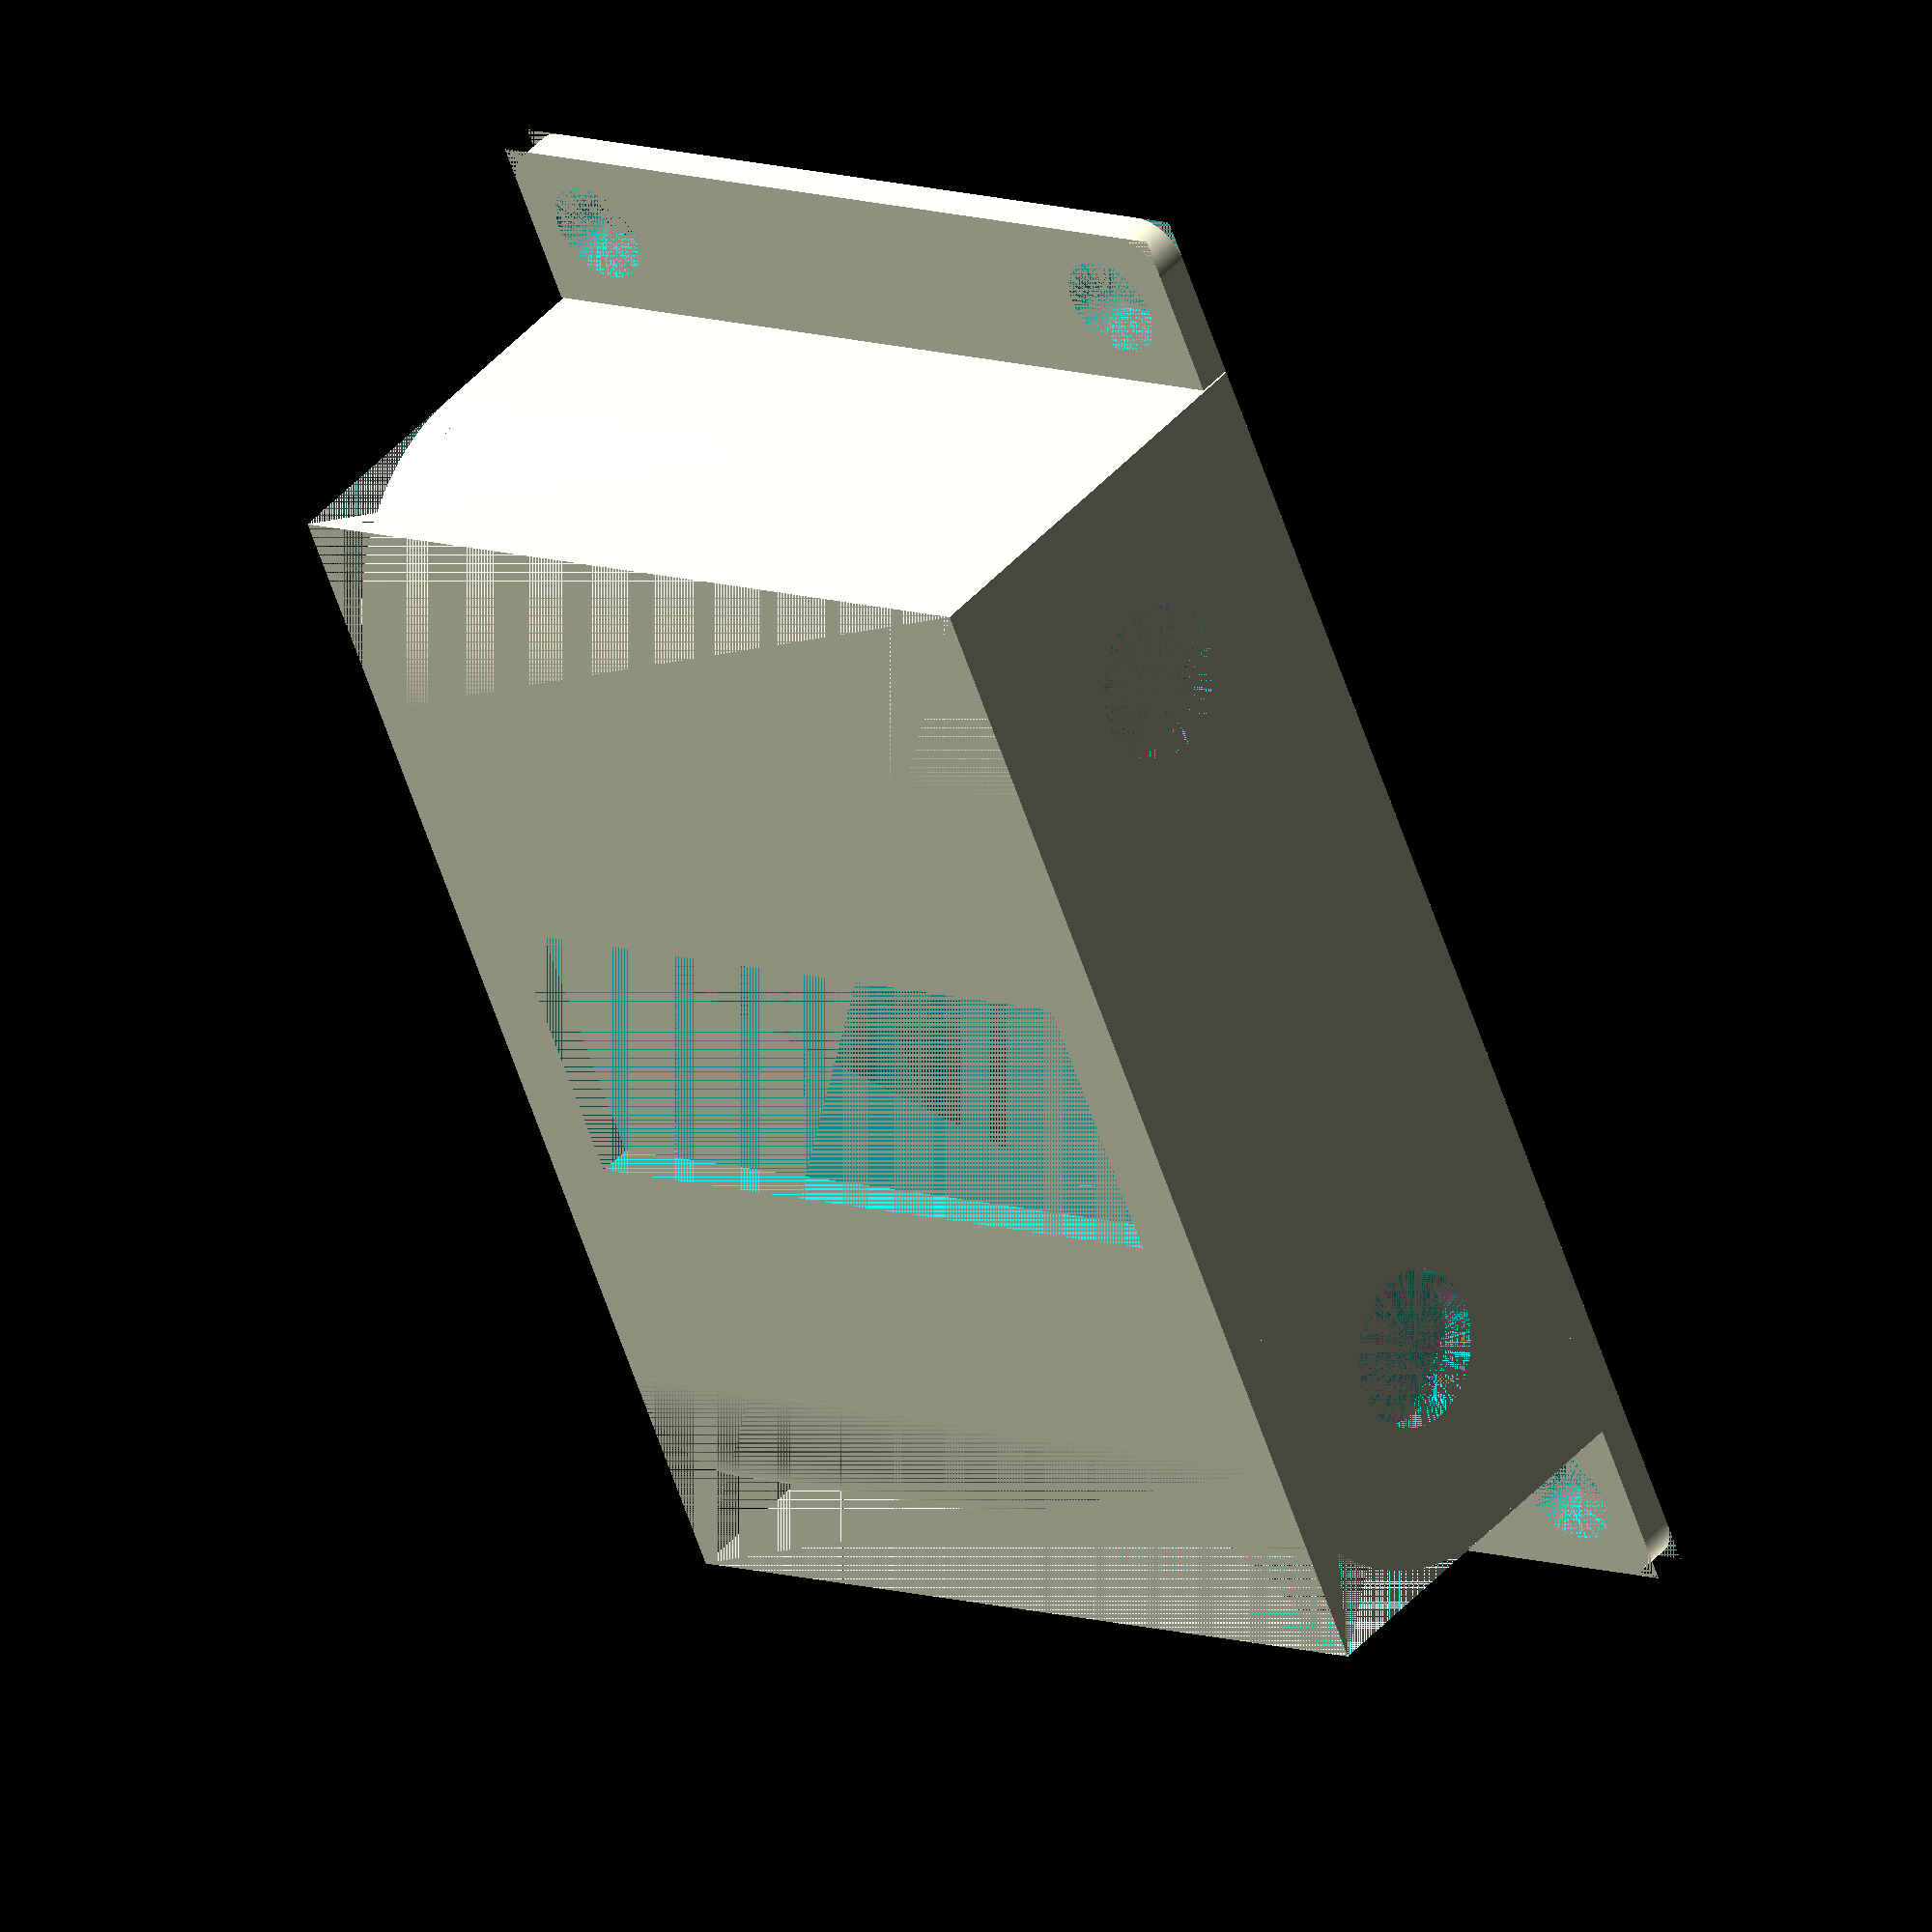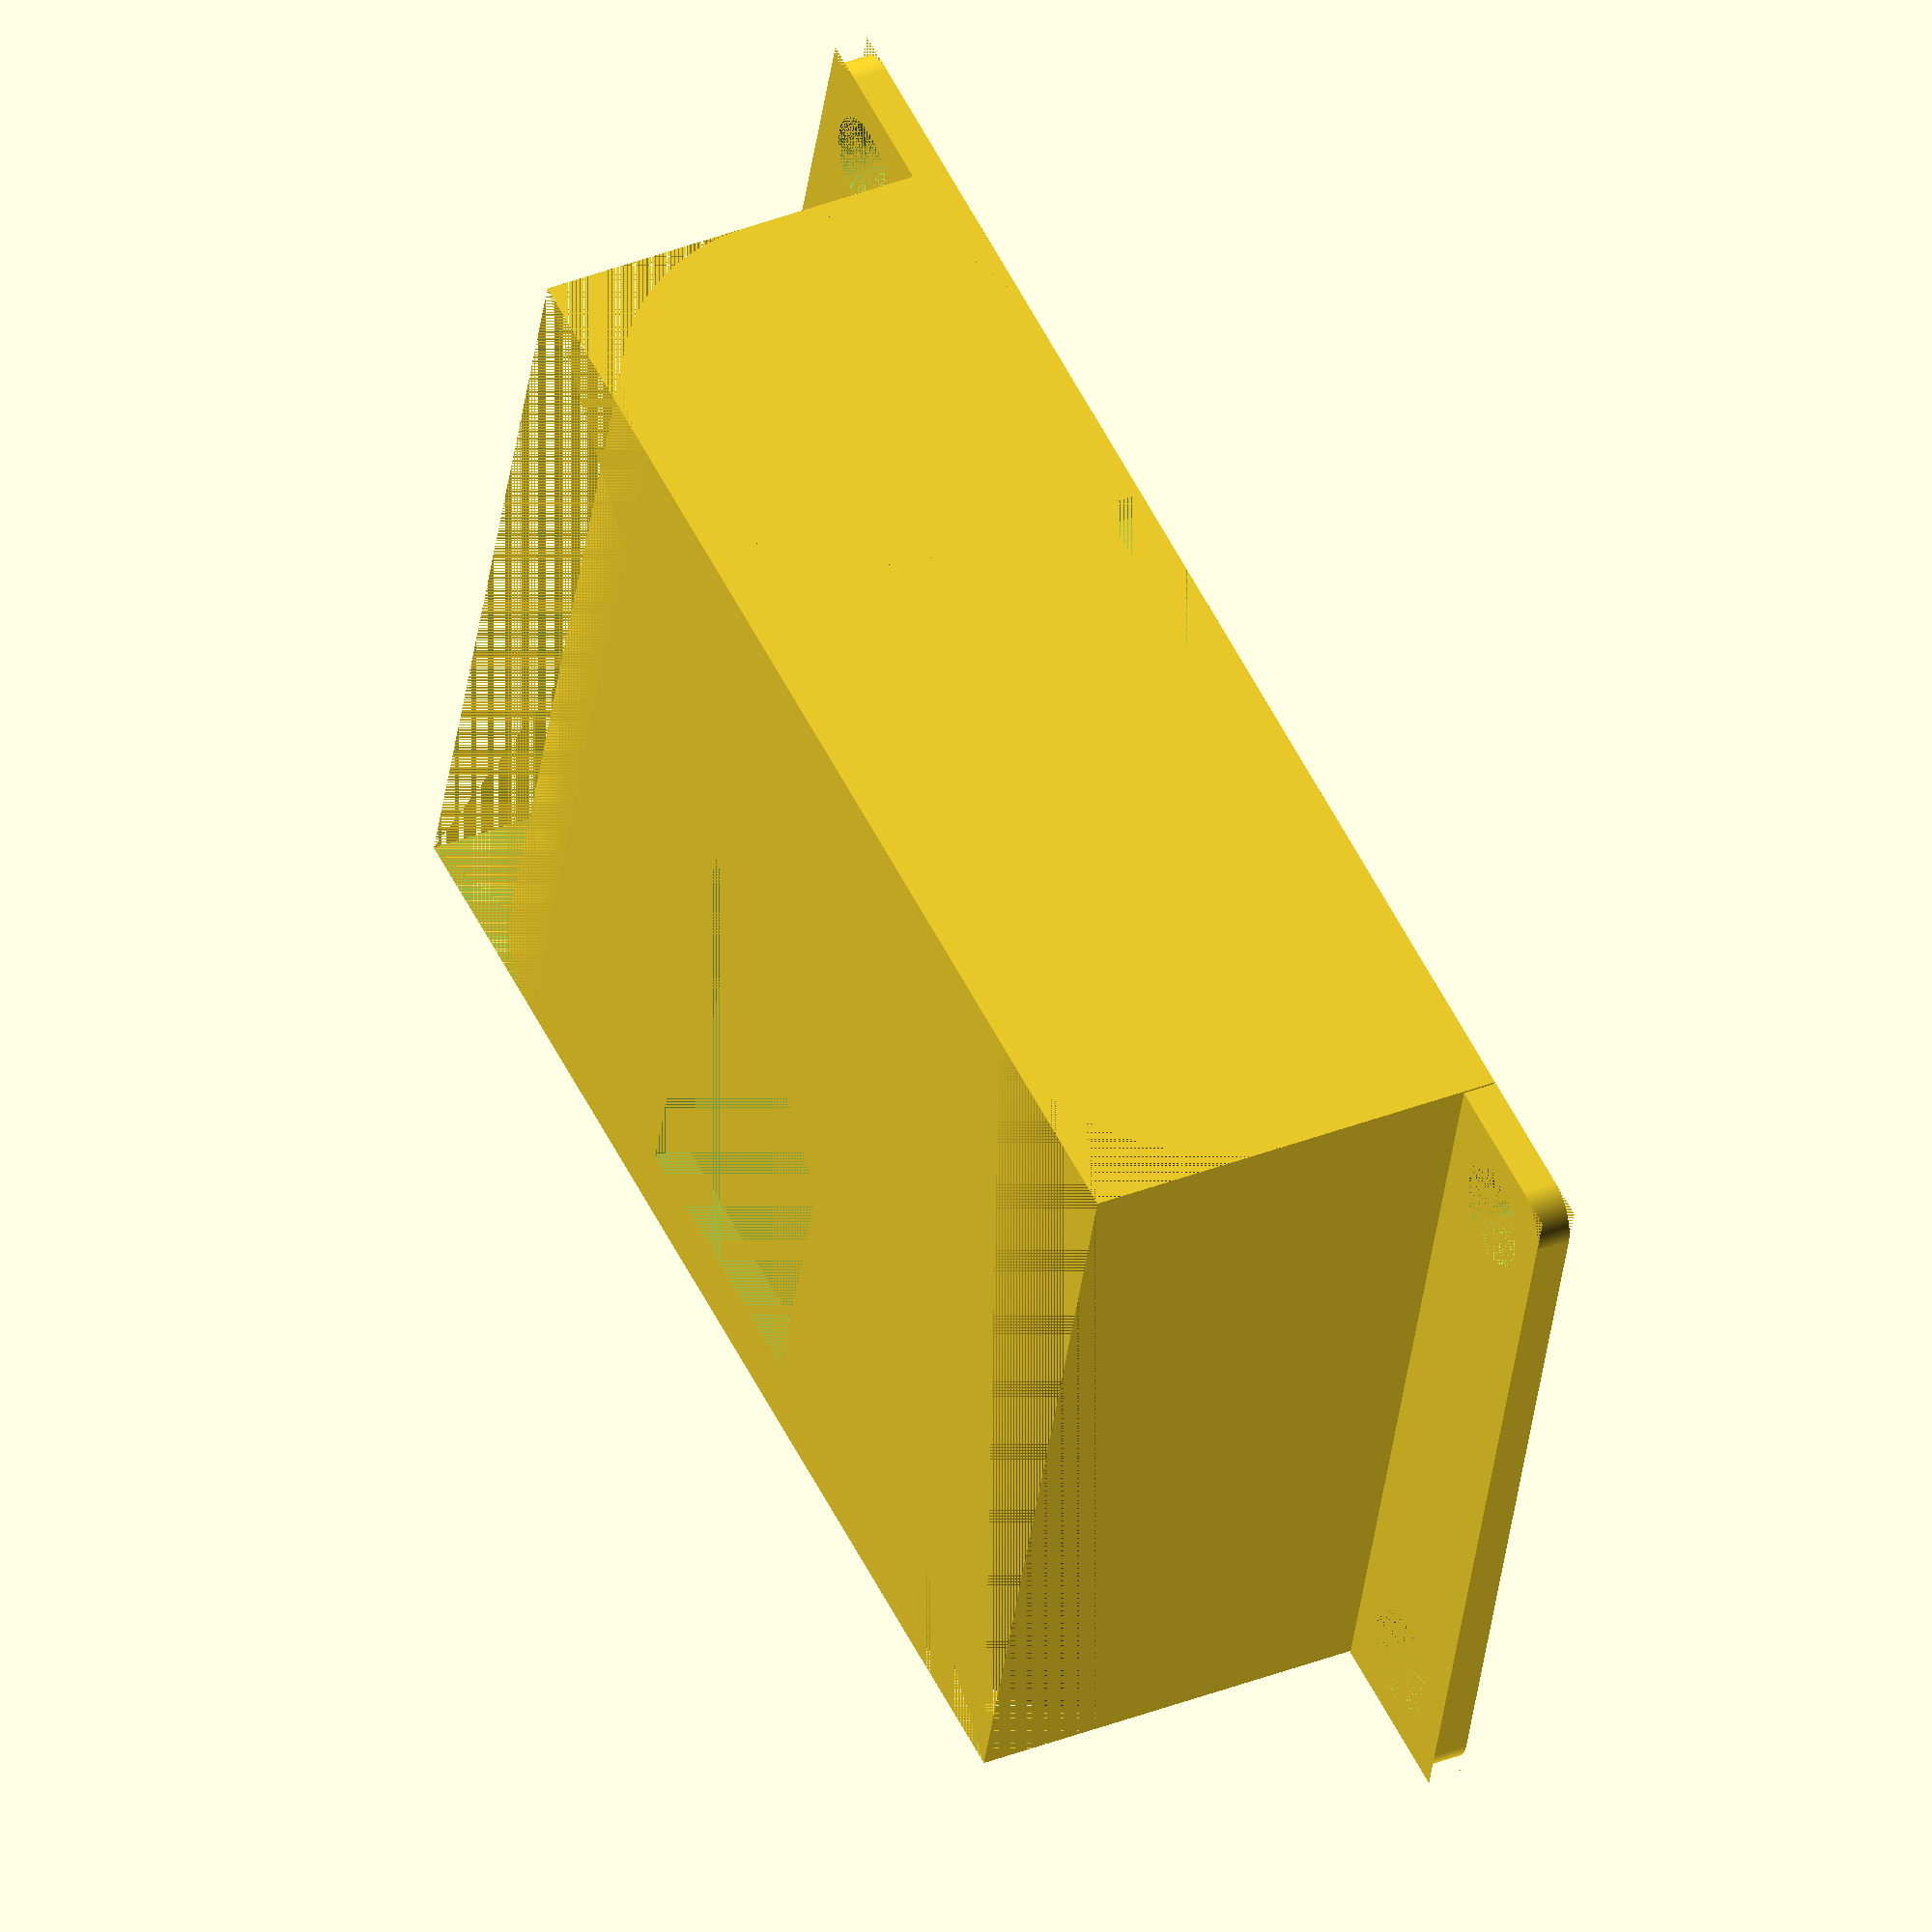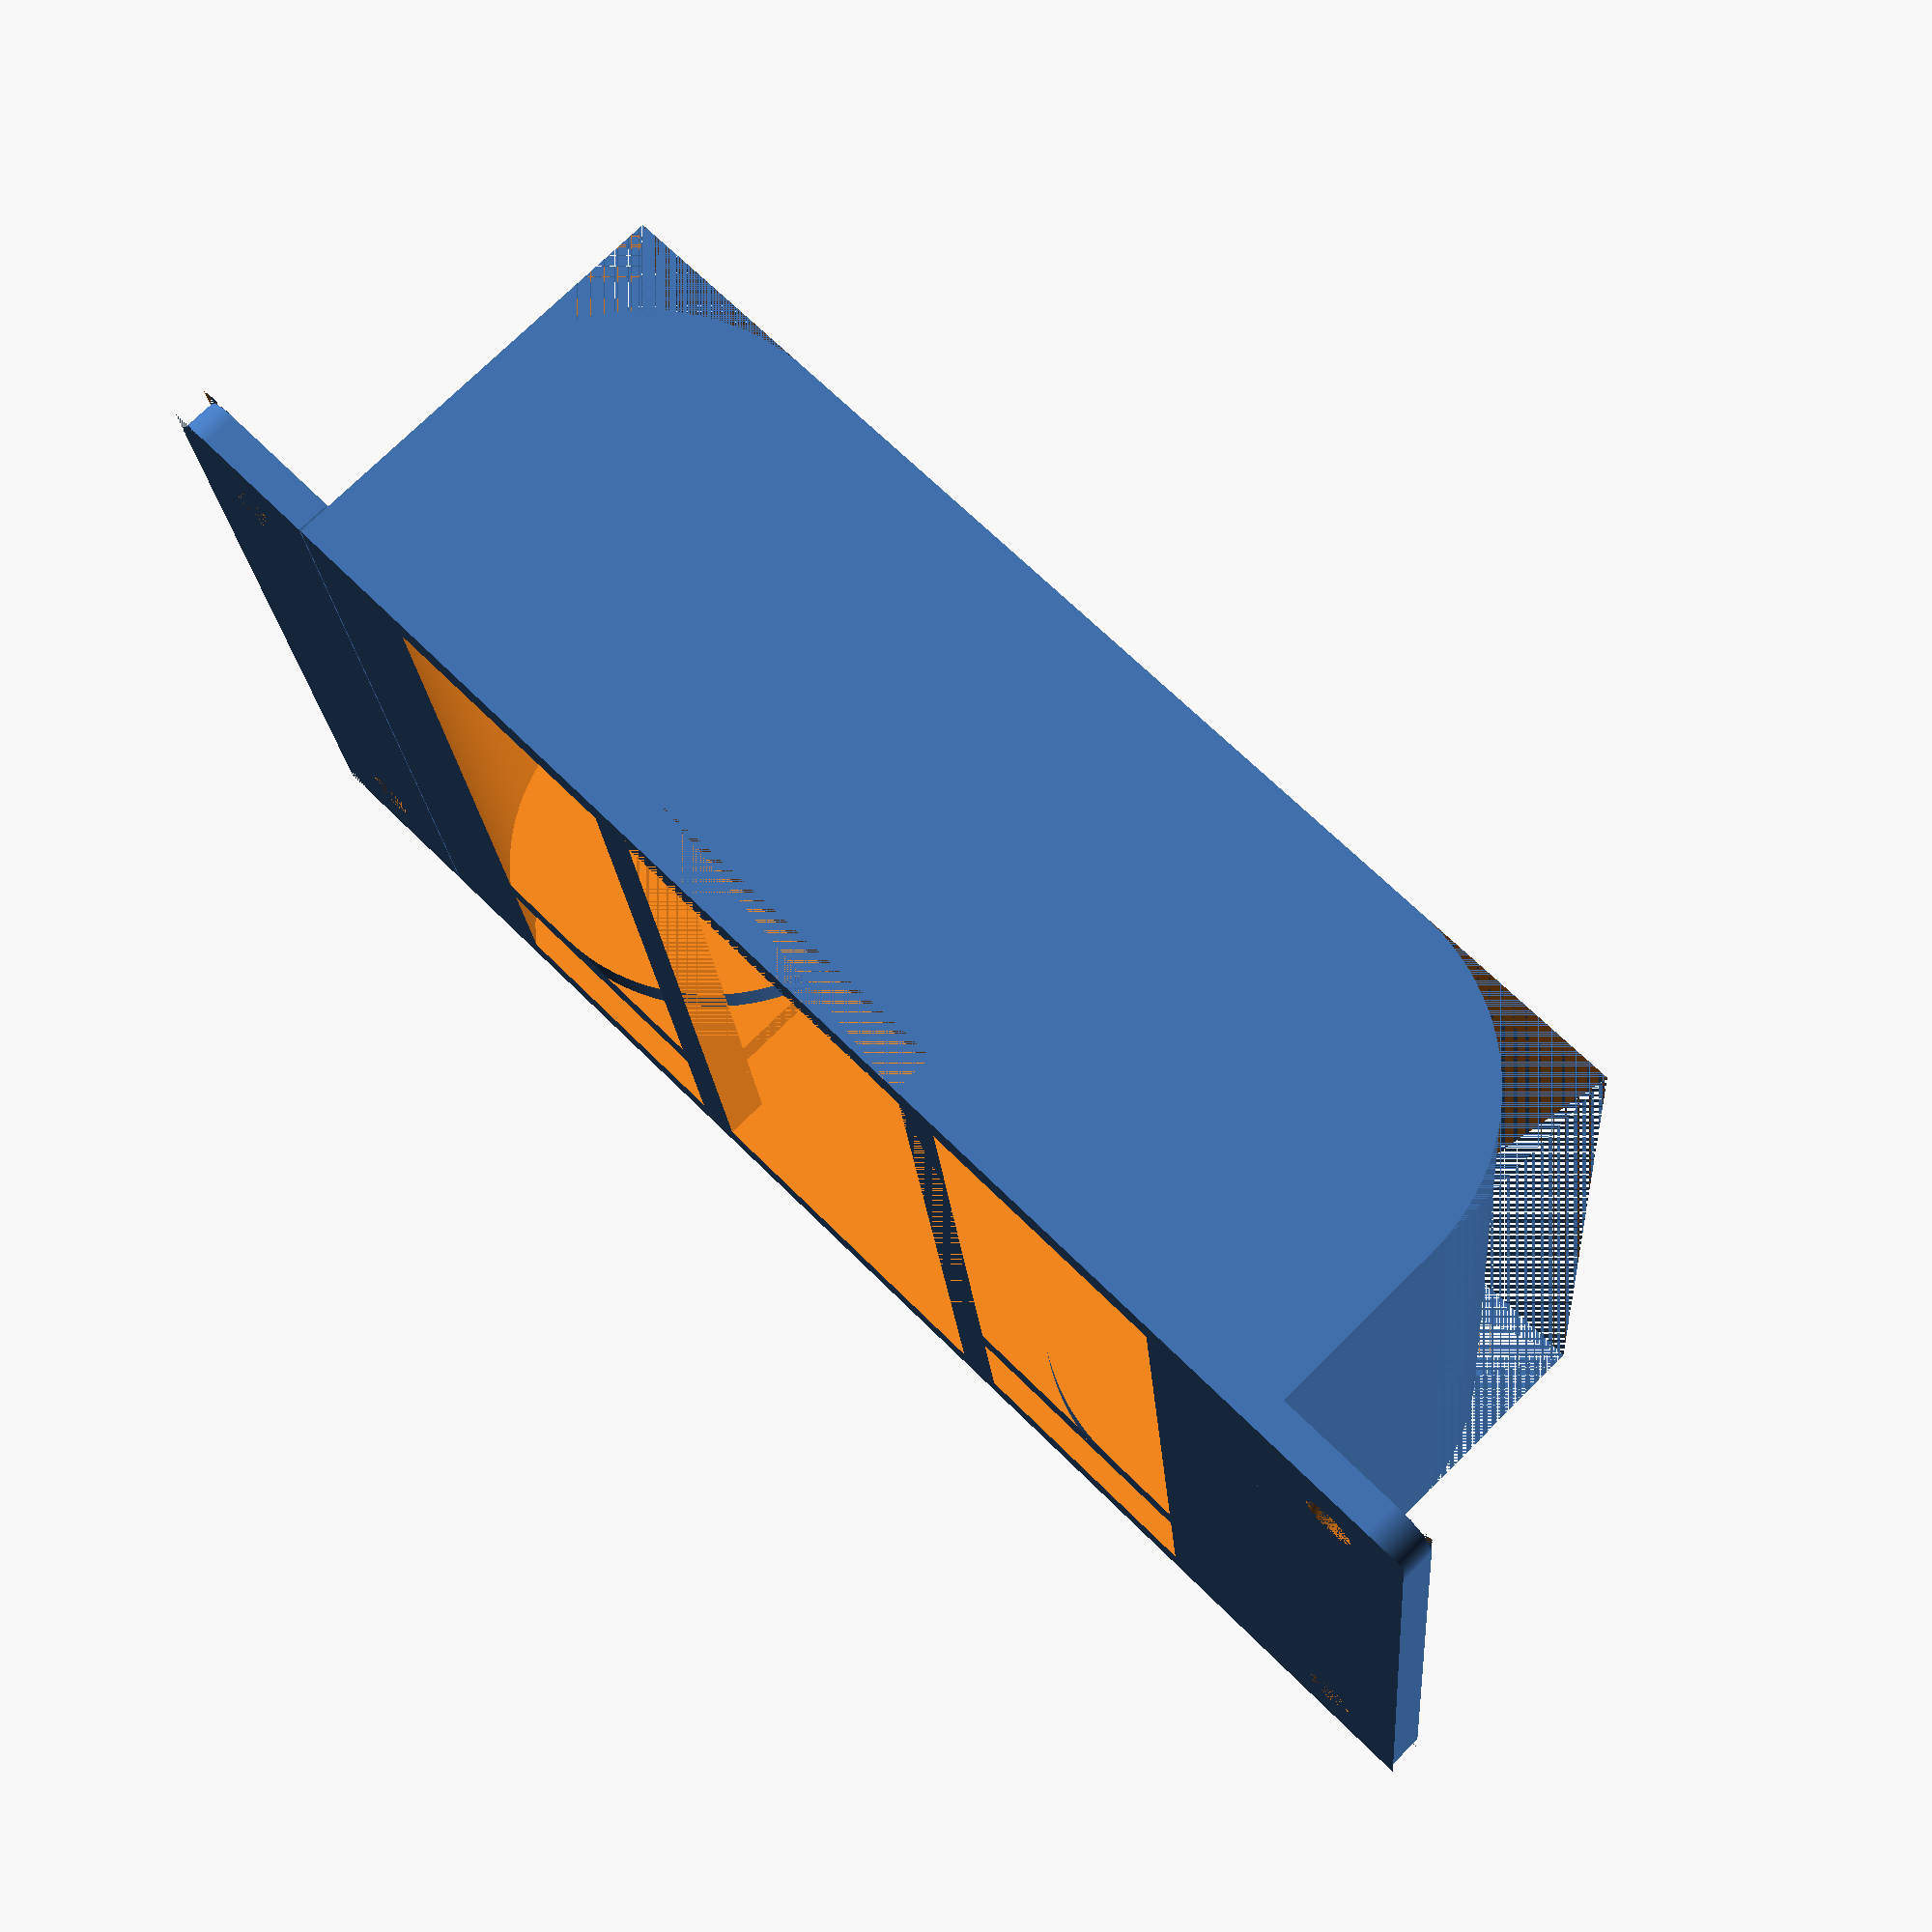
<openscad>
$fn=200;

x = 70;
y = 25;
z = 50;


union(){
difference(){
	cube([x,y,z]);
	
	difference(){
		cube([y/2,y/2,z]);
		translate([12.5,12.5,0]) cylinder(h=z, r=y/2);
	}
	difference(){
		translate([x-y/2,0,0]) cube([y/2,y/2,z]);
		translate([x-y/2,y/2,0]) cylinder(h=z, r=y/2);
	}

	//Taster links
	translate([y/2,y/2,z-2]) cylinder(h=2, r=4.5);
	translate([12.5,12.5,40]) cylinder(h=8, r=11);
	translate([15,15,40]) cylinder(h=8, r=y/2);
	translate([12.5,12.5,2]) cylinder(h=36, r=11);
	translate([15,15,2]) cylinder(h=36, r=y/2);
	translate([y/2, y/2, 2]) difference(){
		cube([y/2,y/2,z-4]);
		cylinder(h=z-4, r=y/2);
	}
	translate([y/2,y/2,38]) intersection(){
		translate([-11/2,-12/2,0]) cube([11,12,2]);
		cylinder(h=2, r=6);
		
	}

	//Taster rechts
	translate([x-y/2,y/2,z-2]) cylinder(h=2, r=4.5);
	translate([x-12.5,12.5,40]) cylinder(h=8, r=11);
	translate([x-15,15,40]) cylinder(h=8, r=y/2);
	translate([x-12.5,12.5,2]) cylinder(h=36, r=11);
	translate([x-15,15,2]) cylinder(h=36, r=y/2);
	translate([x-y/2-0.01,y/2, 2]) rotate([0,0,90]) difference(){
		cube([y/2,y/2,z-4]);
		cylinder(h=z-4, r=y/2);
	}
	translate([x-y/2,y/2,38]) intersection(){
		translate([-11/2,-12/2,0]) cube([11,12,2]);
		cylinder(h=2, r=6);
		
	}

	//Frontfenster
	translate([x/2-(x-50)/2,2,2]) cube([x-50,y,z-4]);
	translate([x/2-(x-50)/2+2,0,4]) cube([x-50-4,2,z-8]);	
	echo("Outer: ", x-50-4, " x ", z-8);
	echo("Inner: ", x-50, " x ", z-4);

	//Kabelauslass
	translate([x/2-10, y-2.5, 0]) cube([20,2.5,2]);
}
translate([-10-0.1,y-2,0]) rotate([0,-90,-90]) difference(){
	cube([z,10,2]);
	difference(){
		translate([-2.5,-2.5,0]) cube([5,5,2]);
		translate([2.5,2.5,0]) cylinder(h=2.1,r=2.5);
	}
	translate([z,0,0]) rotate([0,0,90]) difference(){
		translate([-2.5,-2.5,0]) cube([5,5,2]);
		translate([2.5,2.5,0]) cylinder(h=2.1,r=2.5);
	}
	translate([5,5,0]) cylinder(h=2, d1=6, d2=3);
	translate([z-5,5,0]) cylinder(h=2, d1=6, d2=3);
}
translate([x-0.1,y-2,0]) rotate([0,-90,-90]) difference(){
	cube([z,10,2]);
	translate([0,10,0]) rotate([0,0,-90]) difference(){
		translate([-2.5,-2.5,0]) cube([5,5,2]);
		translate([2.5,2.5,0]) cylinder(h=2.1,r=2.5);
	}
	translate([z,10,0]) rotate([0,0,180]) difference(){
		translate([-2.5,-2.5,0]) cube([5,5,2]);
		translate([2.5,2.5,0]) cylinder(h=2.1,r=2.5);
	}
	translate([5,5,0]) cylinder(h=2, d1=6, d2=3);
	translate([z-5,5,0]) cylinder(h=2, d1=6, d2=3);
}
}
</openscad>
<views>
elev=351.4 azim=62.8 roll=314.1 proj=o view=wireframe
elev=219.1 azim=116.3 roll=7.3 proj=o view=wireframe
elev=20.5 azim=134.7 roll=184.1 proj=p view=wireframe
</views>
